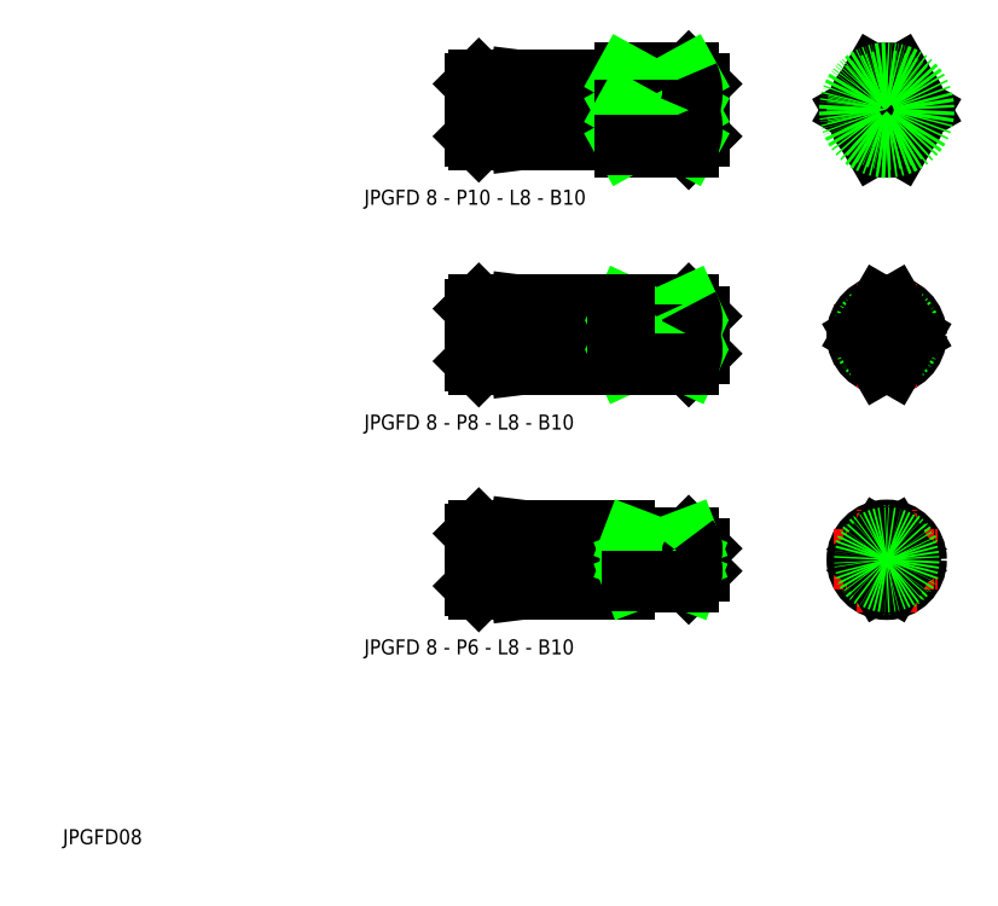
<metadata>
{"format":"dxf","ext":"dxf","renderer":"ezdxf+matplotlib","layout":"modelspace","background":"white","min_lineweight":24,"dpi":150}
</metadata>
<code>
0
SECTION
2
ENTITIES
0
LINE
8
0
10
81
20
45.96
30
0
11
88.5
21
45.96
31
0
0
LINE
8
0
10
81
20
39.96
30
0
11
88.5
21
39.96
31
0
0
LINE
8
0
10
80
20
108
30
0
11
88.5
21
108
31
0
0
LINE
8
CENTER
10
58.5
20
103
30
0
11
91.5
21
103
31
0
0
LINE
8
0
10
80
20
97.96
30
0
11
88.5
21
97.96
31
0
0
LINE
8
0
10
80
20
68.96
30
0
11
88.5
21
68.96
31
0
0
LINE
8
0
10
80
20
76.96
30
0
11
88.5
21
76.96
31
0
0
LINE
8
CENTER
10
58.5
20
72.96
30
0
11
91.5
21
72.96
31
0
0
LINE
8
CENTER
10
58.5
20
42.96
30
0
11
91.5
21
42.96
31
0
0
TEXT
8
0
10
45.2
20
90.33
30
0
40
2
1
JPGFD 8 - P10 - L8 - B10
0
TEXT
8
0
10
5
20
5
30
0
40
2
1
JPGFD08
0
LINE
8
0
10
66
20
46.96
30
0
11
72
21
46.21
31
0
0
LINE
8
0
10
72
20
39.71
30
0
11
66
21
38.96
31
0
0
LINE
8
0
10
66
20
46.96
30
0
11
66
21
38.96
31
0
0
LINE
8
0
10
60.5
20
46.96
30
0
11
60.5
21
38.96
31
0
0
LINE
8
0
10
60
20
39.46
30
0
11
60
21
46.46
31
0
0
LINE
8
0
10
60.5
20
38.96
30
0
11
66
21
38.96
31
0
0
LINE
8
0
10
60
20
39.46
30
0
11
60.5
21
38.96
31
0
0
LINE
8
0
10
60.5
20
46.96
30
0
11
66
21
46.96
31
0
0
LINE
8
0
10
60
20
46.46
30
0
11
60.5
21
46.96
31
0
0
LINE
8
0
10
81
20
45.96
30
0
11
81
21
39.96
31
0
0
LINE
8
0
10
80
20
38.96
30
0
11
80
21
46.96
31
0
0
LINE
8
0
10
72
20
38.96
30
0
11
72
21
46.96
31
0
0
LINE
8
0
10
80
20
38.96
30
0
11
72
21
38.96
31
0
0
ARC
8
0
10
80.9
20
40.06
30
0
40
0.1
50
0
51
90
0
ARC
8
0
10
80.1
20
40.06
30
0
40
0.1
50
90
51
180
0
LINE
8
0
10
80
20
40.06
30
0
11
80
21
39.96
31
0
0
LINE
8
0
10
80.1
20
40.16
30
0
11
80.9
21
40.16
31
0
0
LINE
8
0
10
80
20
46.96
30
0
11
72
21
46.96
31
0
0
ARC
8
0
10
80.9
20
45.86
30
0
40
0.1
50
270
51
0
0
LINE
8
0
10
80
20
45.86
30
0
11
80
21
45.96
31
0
0
ARC
8
0
10
80.1
20
45.86
30
0
40
0.1
50
180
51
270
0
LINE
8
0
10
80.1
20
45.76
30
0
11
80.9
21
45.76
31
0
0
LINE
8
0
10
72
20
69.71
30
0
11
66
21
68.96
31
0
0
LINE
8
0
10
66
20
76.96
30
0
11
72
21
76.21
31
0
0
LINE
8
0
10
66
20
76.96
30
0
11
66
21
68.96
31
0
0
LINE
8
0
10
60
20
69.46
30
0
11
60
21
76.46
31
0
0
LINE
8
0
10
60.5
20
76.96
30
0
11
60.5
21
68.96
31
0
0
LINE
8
0
10
60.5
20
68.96
30
0
11
66
21
68.96
31
0
0
LINE
8
0
10
60
20
69.46
30
0
11
60.5
21
68.96
31
0
0
LINE
8
0
10
60.5
20
76.96
30
0
11
66
21
76.96
31
0
0
LINE
8
0
10
60
20
76.46
30
0
11
60.5
21
76.96
31
0
0
LINE
8
0
10
79
20
76.96
30
0
11
72
21
76.96
31
0
0
LINE
8
0
10
79
20
68.96
30
0
11
72
21
68.96
31
0
0
LINE
8
0
10
72
20
68.96
30
0
11
72
21
76.96
31
0
0
LINE
8
0
10
80
20
68.96
30
0
11
80
21
76.96
31
0
0
LINE
8
0
10
66
20
107
30
0
11
72
21
106.2
31
0
0
LINE
8
0
10
72
20
99.71
30
0
11
66
21
98.96
31
0
0
LINE
8
0
10
60.5
20
107
30
0
11
66
21
107
31
0
0
LINE
8
0
10
60.5
20
98.96
30
0
11
66
21
98.96
31
0
0
LINE
8
0
10
60
20
106.5
30
0
11
60.5
21
107
31
0
0
LINE
8
0
10
60
20
99.46
30
0
11
60.5
21
98.96
31
0
0
LINE
8
0
10
60
20
99.46
30
0
11
60
21
106.5
31
0
0
LINE
8
0
10
60.5
20
107
30
0
11
60.5
21
98.96
31
0
0
LINE
8
0
10
66
20
107
30
0
11
66
21
98.96
31
0
0
LINE
8
0
10
79
20
107
30
0
11
72
21
107
31
0
0
LINE
8
0
10
79
20
98.96
30
0
11
72
21
98.96
31
0
0
LINE
8
0
10
72
20
98.96
30
0
11
72
21
107
31
0
0
LINE
8
0
10
79
20
106.9
30
0
11
79
21
107
31
0
0
LINE
8
0
10
79.1
20
106.8
30
0
11
79.9
21
106.8
31
0
0
ARC
8
0
10
79.1
20
106.9
30
0
40
0.1
50
180
51
270
0
ARC
8
0
10
79.9
20
106.9
30
0
40
0.1
50
270
51
0
0
ARC
8
0
10
79.1
20
99.06
30
0
40
0.1
50
90
51
180
0
LINE
8
0
10
79
20
99.06
30
0
11
79
21
98.96
31
0
0
LINE
8
0
10
79.1
20
99.16
30
0
11
79.9
21
99.16
31
0
0
ARC
8
0
10
79.9
20
99.06
30
0
40
0.1
50
0
51
90
0
LINE
8
0
10
80
20
108
30
0
11
80
21
97.96
31
0
0
LINE
8
0
10
79
20
98.96
30
0
11
79
21
107
31
0
0
LINE
8
0
10
90
20
44.46
30
0
11
90
21
41.46
31
0
0
LINE
8
CENTER
10
107.9
20
103
30
0
11
121.9
21
103
31
0
0
CIRCLE
8
0
10
114.9
20
103
30
0
40
3.5
0
ARC
8
0
10
114.9
20
103
30
0
40
4
50
345.3
51
14.66
0
LINE
8
CENTER
10
114.9
20
95.96
30
0
11
114.9
21
110
31
0
0
LINE
8
0
10
90
20
75.46
30
0
11
90
21
70.46
31
0
0
LINE
8
0
10
90
20
106.5
30
0
11
90
21
99.46
31
0
0
LINE
8
CENTER
10
107.9
20
72.96
30
0
11
121.9
21
72.96
31
0
0
CIRCLE
8
0
10
114.9
20
72.96
30
0
40
4
0
CIRCLE
8
0
10
114.9
20
72.96
30
0
40
3.25
0
LINE
8
CENTER
10
114.9
20
65.96
30
0
11
114.9
21
79.96
31
0
0
CIRCLE
8
0
10
114.9
20
42.96
30
0
40
4
0
LINE
8
CENTER
10
107.9
20
42.96
30
0
11
121.9
21
42.96
31
0
0
LINE
8
CENTER
10
114.9
20
35.96
30
0
11
114.9
21
49.96
31
0
0
CIRCLE
8
0
10
114.9
20
72.96
30
0
40
2.5
0
CIRCLE
8
0
10
114.9
20
42.96
30
0
40
1.5
0
LINE
8
0
10
88.5
20
108
30
0
11
90
21
106.5
31
0
0
LINE
8
0
10
90
20
99.46
30
0
11
88.5
21
97.96
31
0
0
LINE
8
0
10
88.5
20
76.96
30
0
11
90
21
75.46
31
0
0
LINE
8
0
10
90
20
70.46
30
0
11
88.5
21
68.96
31
0
0
LINE
8
0
10
88.5
20
45.96
30
0
11
90
21
44.46
31
0
0
LINE
8
0
10
90
20
41.46
30
0
11
88.5
21
39.96
31
0
0
TEXT
8
0
10
45.2
20
60.33
30
0
40
2
1
JPGFD 8 - P8 - L8 - B10
0
TEXT
8
0
10
45.2
20
30.33
30
0
40
2
1
JPGFD 8 - P6 - L8 - B10
0
CIRCLE
8
0
10
114.9
20
103
30
0
40
3.25
0
CIRCLE
8
0
10
114.9
20
42.96
30
0
40
3.25
0
ARC
8
0
10
114.9
20
103
30
0
40
5
50
249.5
51
290.5
0
ARC
8
0
10
114.9
20
72.96
30
0
40
4
50
257
51
283
0
LINE
8
0
10
110.5
20
103
30
0
11
113.2
21
107.6
31
0
0
LINE
8
0
10
119.4
20
103
30
0
11
116.7
21
107.6
31
0
0
LINE
8
0
10
111.8
20
72.96
30
0
11
114
21
76.85
31
0
0
LINE
8
0
10
112.4
20
42.96
30
0
11
114
21
45.82
31
0
0
LINE
8
0
10
118.1
20
72.96
30
0
11
115.8
21
76.85
31
0
0
LINE
8
0
10
117.5
20
42.96
30
0
11
115.8
21
45.82
31
0
0
LINE
8
0
10
110.5
20
103
30
0
11
113.2
21
98.27
31
0
0
LINE
8
0
10
119.4
20
103
30
0
11
116.7
21
98.27
31
0
0
ARC
8
0
10
114.9
20
103
30
0
40
5
50
69.51
51
110.5
0
LINE
8
0
10
111.8
20
72.96
30
0
11
114
21
69.06
31
0
0
LINE
8
0
10
118.1
20
72.96
30
0
11
115.8
21
69.06
31
0
0
ARC
8
0
10
114.9
20
72.96
30
0
40
4
50
77
51
103
0
LINE
8
0
10
117.5
20
42.96
30
0
11
115.8
21
40.1
31
0
0
LINE
8
0
10
112.4
20
42.96
30
0
11
114
21
40.1
31
0
0
ARC
8
0
10
114.9
20
42.96
30
0
40
3
50
252.5
51
287.5
0
ARC
8
0
10
114.9
20
42.96
30
0
40
3
50
72.54
51
107.5
0
LINE
8
0
10
80
20
107.6
30
0
11
88.5
21
107.6
31
0
0
LINE
8
0
10
88.5
20
107.6
30
0
11
88.5
21
108
31
0
0
LINE
8
0
10
88.5
20
107.6
30
0
11
80
21
103
31
0
0
LINE
8
0
10
88.5
20
103
30
0
11
80
21
107.6
31
0
0
LINE
8
0
10
80
20
103
30
0
11
88.5
21
103
31
0
0
LINE
8
0
10
88.5
20
103
30
0
11
80
21
98.27
31
0
0
LINE
8
0
10
88.5
20
98.27
30
0
11
80
21
103
31
0
0
LINE
8
0
10
80
20
98.27
30
0
11
88.5
21
98.27
31
0
0
LINE
8
0
10
88.5
20
98.27
30
0
11
88.5
21
97.96
31
0
0
LINE
8
0
10
80
20
76.85
30
0
11
88.5
21
76.85
31
0
0
LINE
8
0
10
88.5
20
76.85
30
0
11
88.5
21
76.96
31
0
0
LINE
8
0
10
80
20
72.96
30
0
11
88.5
21
76.85
31
0
0
LINE
8
0
10
88.5
20
72.96
30
0
11
80
21
76.85
31
0
0
LINE
8
0
10
80
20
72.96
30
0
11
88.5
21
72.96
31
0
0
LINE
8
0
10
81
20
45.82
30
0
11
88.5
21
45.82
31
0
0
LINE
8
0
10
88.5
20
45.82
30
0
11
88.5
21
45.96
31
0
0
LINE
8
0
10
88.5
20
42.96
30
0
11
81
21
42.96
31
0
0
LINE
8
0
10
81
20
42.96
30
0
11
88.5
21
45.82
31
0
0
LINE
8
0
10
88.5
20
42.96
30
0
11
81
21
45.82
31
0
0
LINE
8
0
10
80
20
72.96
30
0
11
88.5
21
69.06
31
0
0
LINE
8
0
10
88.5
20
72.96
30
0
11
80
21
69.06
31
0
0
LINE
8
0
10
80
20
69.06
30
0
11
88.5
21
69.06
31
0
0
LINE
8
0
10
88.5
20
69.06
30
0
11
88.5
21
68.96
31
0
0
LINE
8
0
10
81
20
42.96
30
0
11
88.5
21
40.1
31
0
0
LINE
8
0
10
88.5
20
42.96
30
0
11
81
21
40.1
31
0
0
LINE
8
0
10
81
20
40.1
30
0
11
88.5
21
40.1
31
0
0
LINE
8
0
10
88.5
20
40.1
30
0
11
88.5
21
39.96
31
0
0
ARC
8
0
10
86.7
20
41.53
30
0
40
2.297
50
321.5
51
38.52
0
ARC
8
0
10
86.7
20
44.39
30
0
40
2.297
50
321.5
51
38.52
0
ARC
8
0
10
84.95
20
74.91
30
0
40
4.048
50
331.2
51
28.78
0
ARC
8
0
10
84.95
20
71.01
30
0
40
4.047
50
331.2
51
28.78
0
ARC
8
0
10
83.27
20
105.3
30
0
40
5.734
50
335.9
51
24.1
0
ARC
8
0
10
83.27
20
100.6
30
0
40
5.734
50
335.9
51
24.1
0
ARC
8
0
10
114.9
20
103
30
0
40
4
50
134.7
51
165.3
0
ARC
8
0
10
114.9
20
103
30
0
40
4
50
225.3
51
314.7
0
ARC
8
0
10
114.9
20
103
30
0
40
4
50
165.3
51
194.7
0
ARC
8
0
10
114.9
20
103
30
0
40
4
50
45.34
51
134.7
0
ARC
8
0
10
114.9
20
103
30
0
40
4
50
14.66
51
45.34
0
ARC
8
0
10
114.9
20
103
30
0
40
4
50
314.7
51
345.3
0
ARC
8
0
10
114.9
20
103
30
0
40
4
50
194.7
51
225.3
0
CIRCLE
8
0
10
114.9
20
103
30
0
40
5
0
LINE
8
0
10
79
20
68.96
30
0
11
79
21
76.96
31
0
0
ARC
8
0
10
79.9
20
69.06
30
0
40
0.1
50
0
51
90
0
LINE
8
0
10
79
20
69.06
30
0
11
79
21
68.96
31
0
0
ARC
8
0
10
79.1
20
69.06
30
0
40
0.1
50
90
51
180
0
LINE
8
0
10
79.1
20
69.16
30
0
11
79.9
21
69.16
31
0
0
ARC
8
0
10
79.9
20
76.86
30
0
40
0.1
50
270
51
0
0
ARC
8
0
10
79.1
20
76.86
30
0
40
0.1
50
180
51
270
0
LINE
8
0
10
79
20
76.86
30
0
11
79
21
76.96
31
0
0
LINE
8
0
10
79.1
20
76.76
30
0
11
79.9
21
76.76
31
0
0
CIRCLE
8
0
10
114.9
20
42.96
30
0
40
3
0
ENDSEC
0
EOF

</code>
